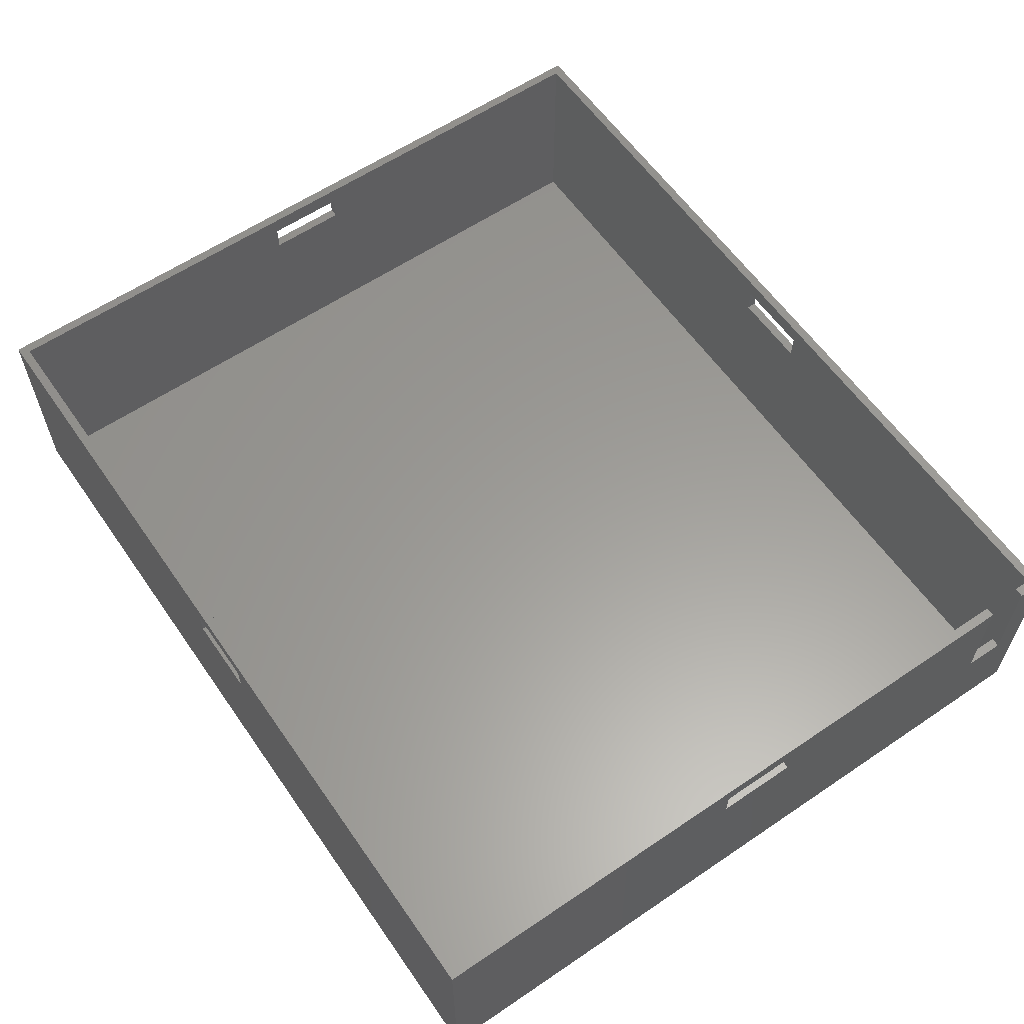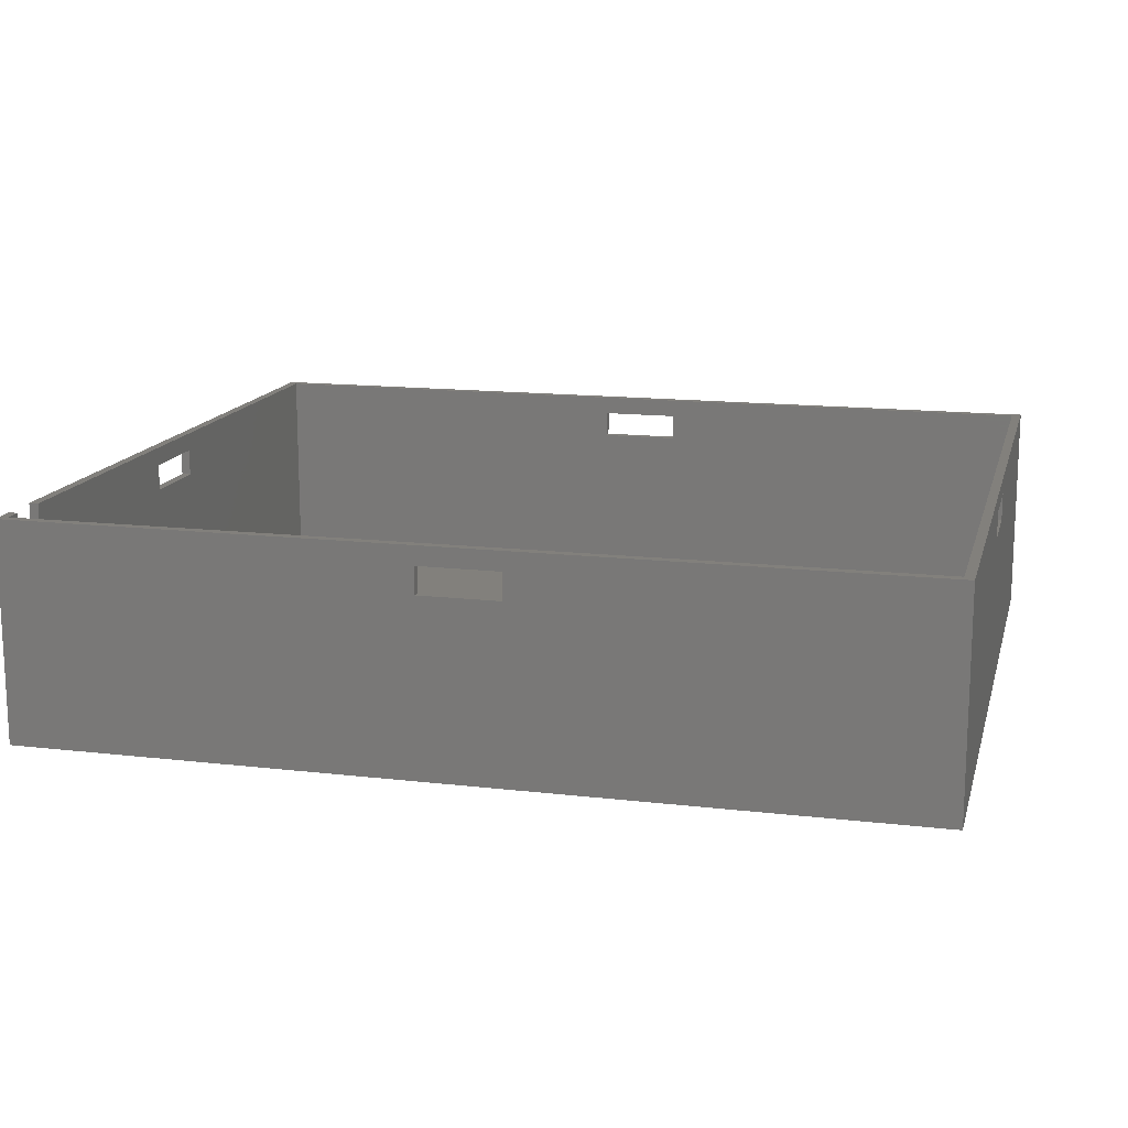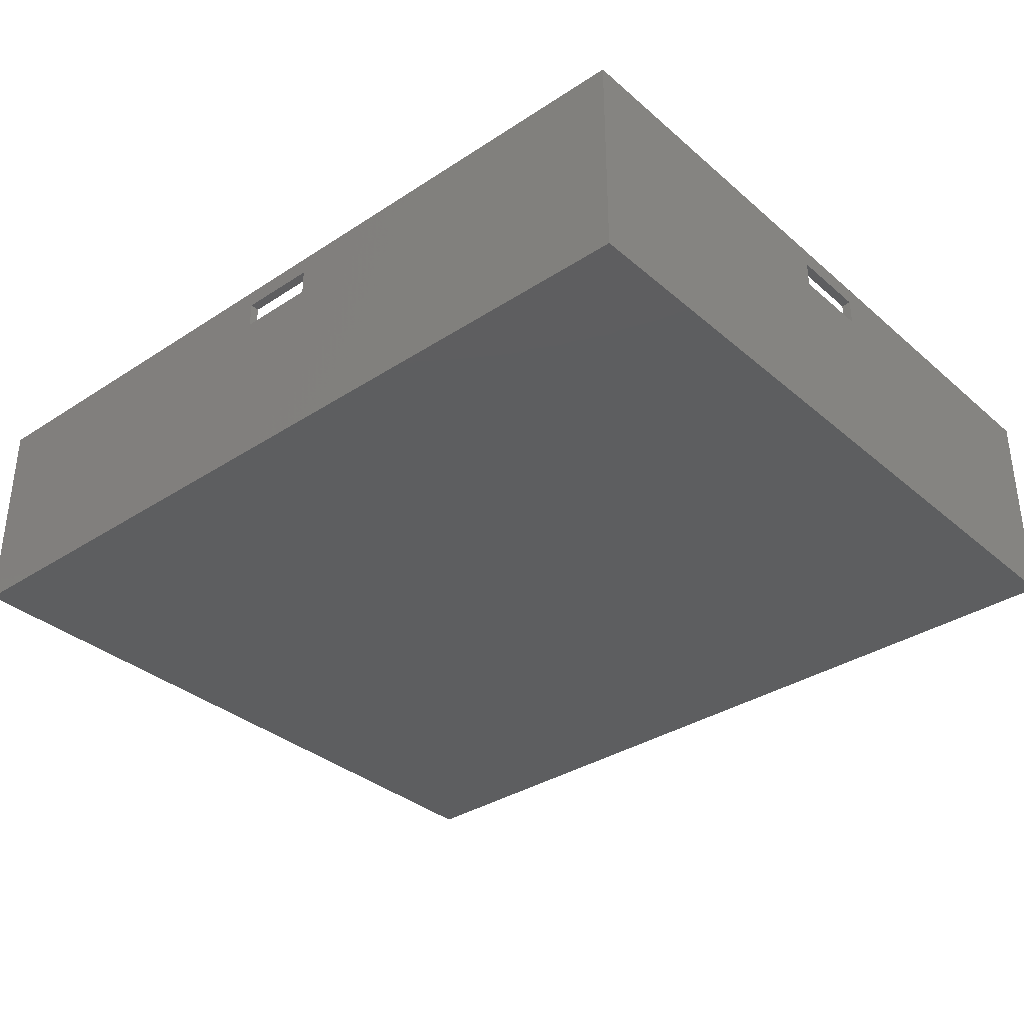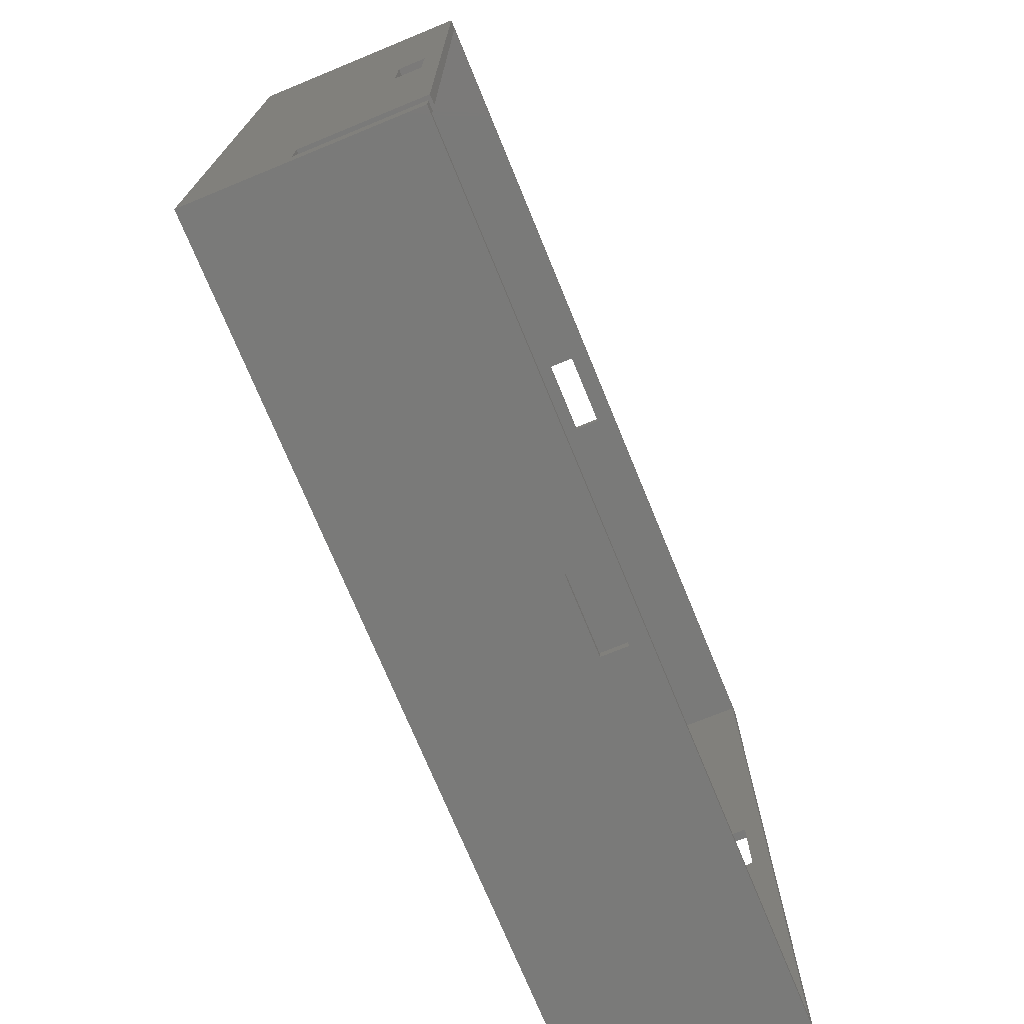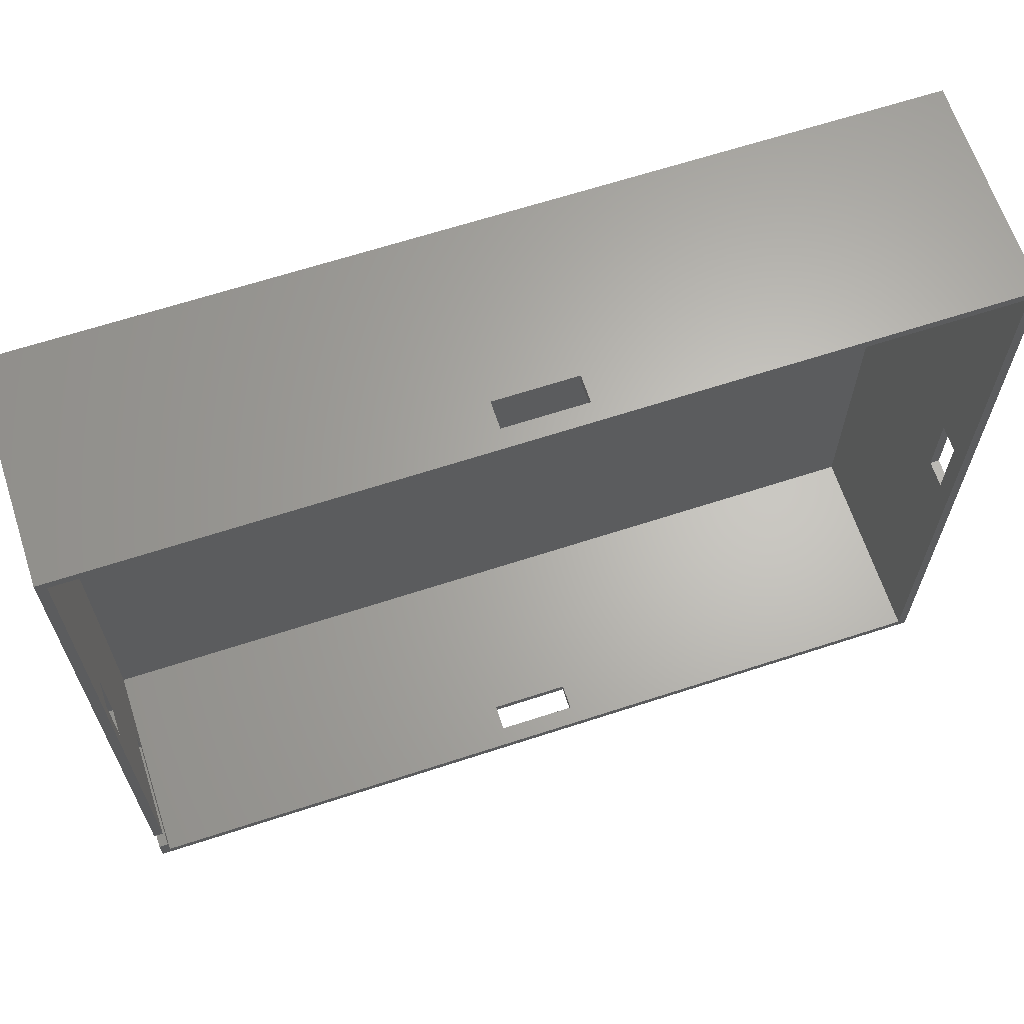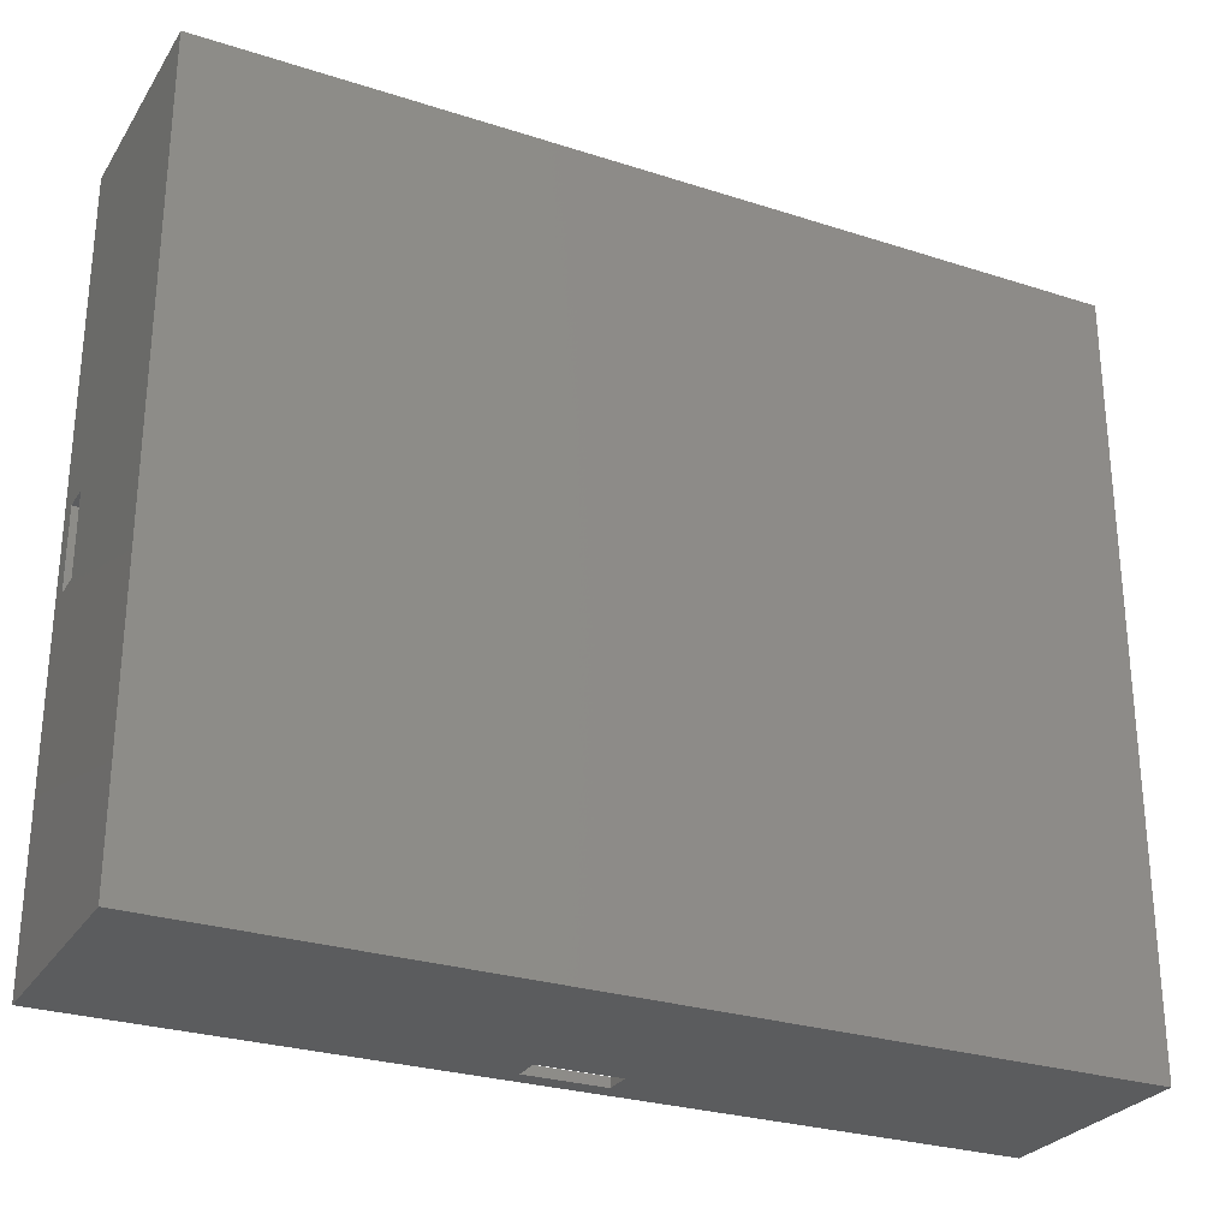
<metadata>
{"format":"stl","ext":"stl","renderer":"f3d","projection":"perspective","resolution":1024,"background":"white","views":[{"elev":60.1,"azim":-124.7,"up":"+Z"},{"elev":14.6,"azim":14.2,"up":"+Z"},{"elev":-34.6,"azim":41.2,"up":"+Z"},{"elev":-72.9,"azim":-67.7,"up":"+Y"},{"elev":65.0,"azim":-18.2,"up":"+Y"},{"elev":-27.7,"azim":153.8,"up":"+Y"}]}
</metadata>
<code>
# stl→obj: 56 verts, 124 faces
v 0 0 0
v 0 0 16.4
v 0 2 7.5
v 0 56.4 0
v 0 5 16.4
v 0 5 7.5
v 0 31.2 13
v 0 25.2 13
v 0 25.2 15
v 0 56.4 16.4
v 0 31.2 15
v 0 2 16.4
v 66.4 0 0
v 30.2 0 13
v 36.2 0 13
v 30.2 0 15
v 66.4 0 16.4
v 36.2 0 15
v 66.4 56.4 0
v 30.2 56.4 15
v 66.4 56.4 16.4
v 30.2 56.4 13
v 36.2 56.4 15
v 36.2 56.4 13
v 0.7 0.7 16.4
v 65.7 0.7 16.4
v 0.7 2 16.4
v 0.7 55.7 16.4
v 65.7 55.7 16.4
v 0.7 5 16.4
v 0.7 5 7.5
v 0.7 2 7.5
v 0.7 25.2 15
v 0.7 25.2 13
v 0.7 31.2 15
v 0.7 31.2 13
v 66.4 25.2 13
v 66.4 31.2 13
v 66.4 25.2 15
v 66.4 31.2 15
v 30.2 0.7 13
v 30.2 0.7 15
v 36.2 0.7 13
v 36.2 0.7 15
v 30.2 55.7 15
v 30.2 55.7 13
v 36.2 55.7 15
v 36.2 55.7 13
v 0.7 55.7 0.7
v 0.7 0.7 0.7
v 65.7 0.7 0.7
v 65.7 25.2 13
v 65.7 55.7 0.7
v 65.7 31.2 13
v 65.7 25.2 15
v 65.7 31.2 15
f 1 2 3
f 1 3 4
f 5 4 6
f 3 6 4
f 7 4 8
f 9 5 10
f 8 5 9
f 11 9 10
f 4 5 8
f 4 7 10
f 7 11 10
f 3 2 12
f 2 1 13
f 14 2 13
f 15 14 13
f 16 2 14
f 17 2 16
f 17 16 18
f 17 15 13
f 18 15 17
f 1 4 13
f 13 4 19
f 4 10 19
f 20 10 21
f 22 10 20
f 23 20 21
f 19 10 22
f 19 24 21
f 24 23 21
f 24 19 22
f 25 2 17
f 26 25 17
f 25 27 12
f 10 28 21
f 10 5 28
f 21 29 17
f 29 26 17
f 12 2 25
f 30 28 5
f 28 29 21
f 31 30 5
f 6 31 5
f 32 31 6
f 3 32 6
f 27 32 12
f 12 32 3
f 33 34 9
f 9 34 8
f 35 33 11
f 11 33 9
f 36 35 11
f 7 36 11
f 34 36 7
f 8 34 7
f 17 13 19
f 37 17 19
f 38 37 19
f 39 17 37
f 21 17 39
f 21 39 40
f 21 38 19
f 40 38 21
f 41 42 16
f 14 41 16
f 15 43 41
f 14 15 41
f 44 43 18
f 18 43 15
f 44 18 42
f 42 18 16
f 22 20 45
f 46 22 45
f 23 47 20
f 20 47 45
f 23 24 47
f 47 24 48
f 48 24 22
f 46 48 22
f 33 28 30
f 32 49 31
f 31 49 30
f 50 49 32
f 25 32 27
f 50 32 25
f 34 33 30
f 35 28 33
f 49 28 35
f 49 35 36
f 49 34 30
f 36 34 49
f 41 51 25
f 25 51 50
f 43 51 41
f 42 41 25
f 26 51 43
f 26 44 25
f 44 42 25
f 44 26 43
f 52 53 26
f 26 53 51
f 54 53 52
f 55 52 26
f 29 53 54
f 29 56 26
f 56 55 26
f 56 29 54
f 45 29 28
f 49 53 28
f 46 45 28
f 47 29 45
f 53 29 47
f 53 47 48
f 53 46 28
f 48 46 53
f 37 38 54
f 52 37 54
f 39 37 55
f 55 37 52
f 38 40 56
f 54 38 56
f 40 39 56
f 56 39 55
f 51 53 49
f 50 51 49

</code>
